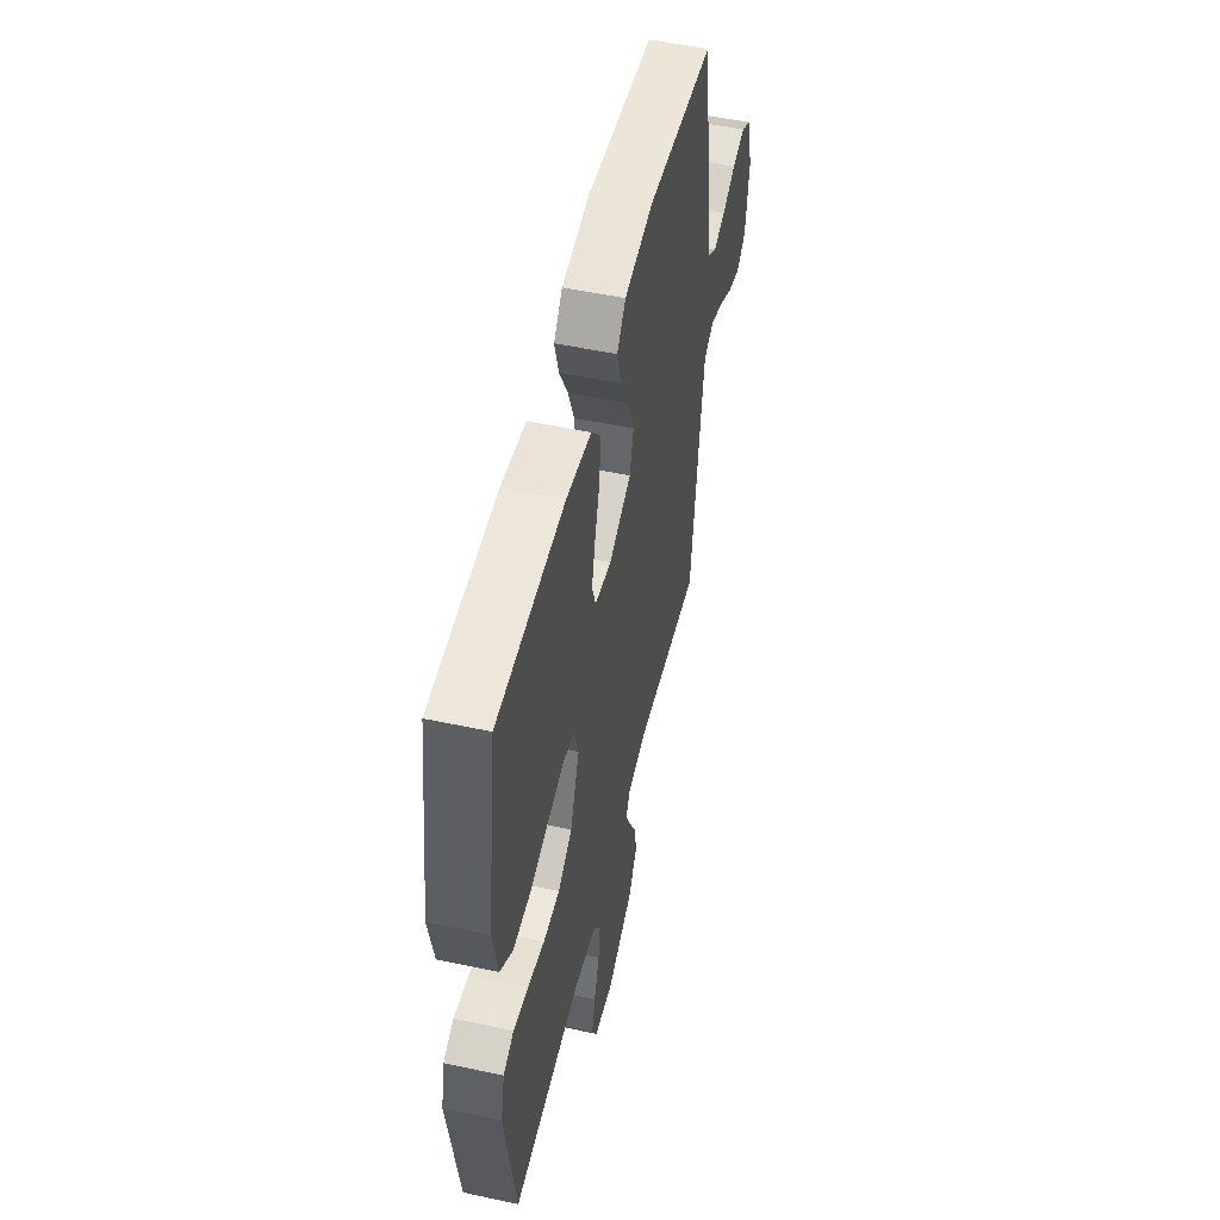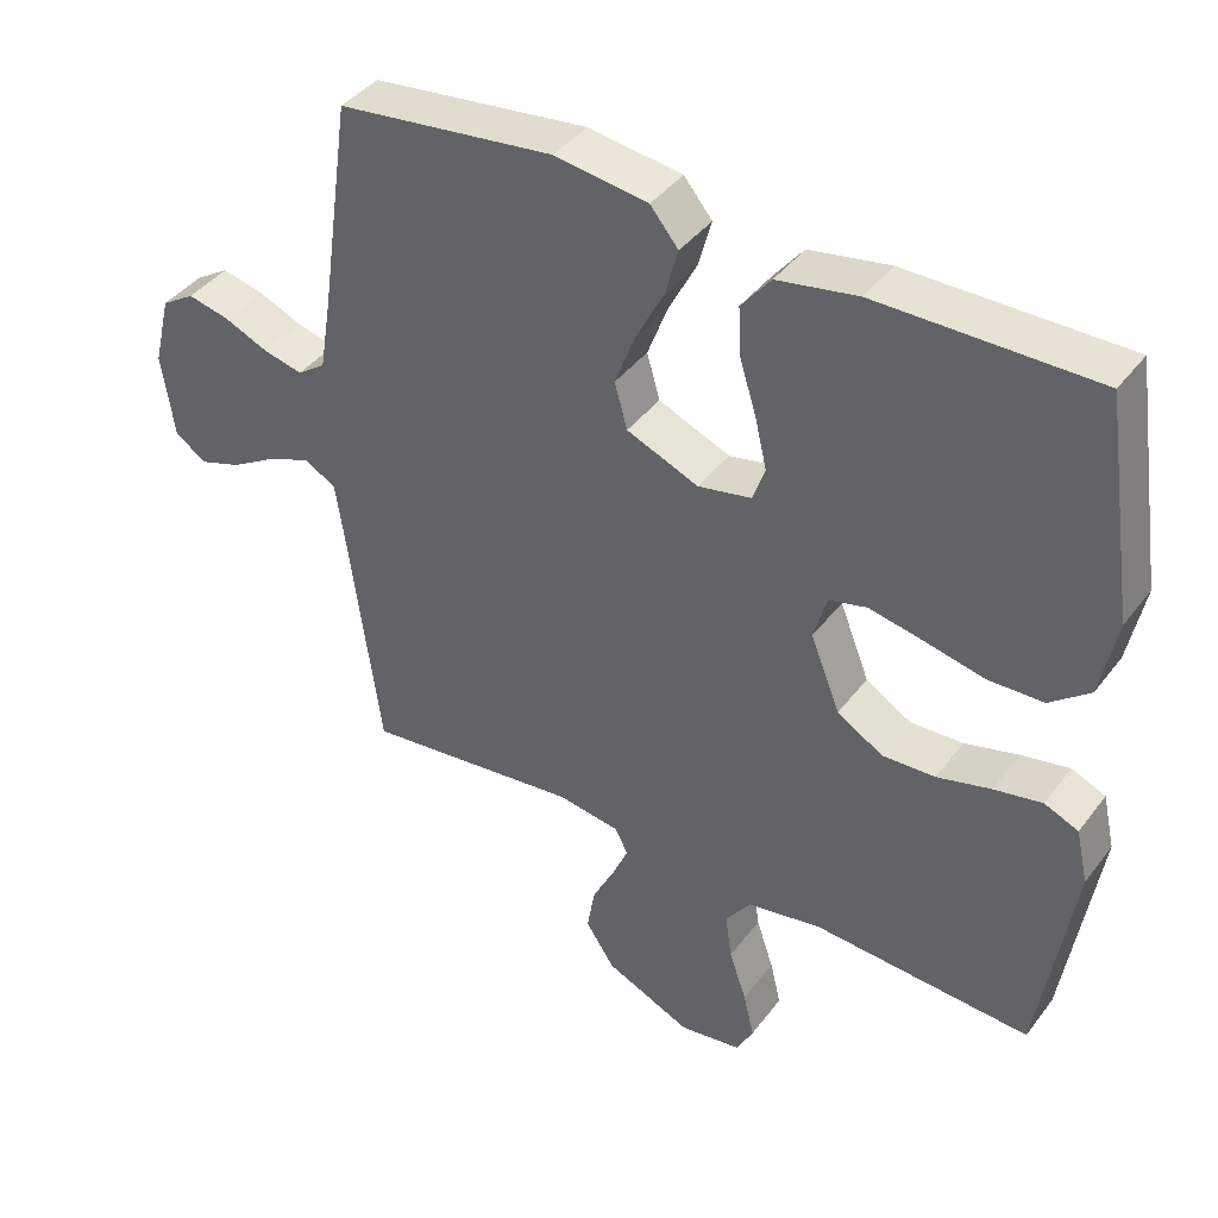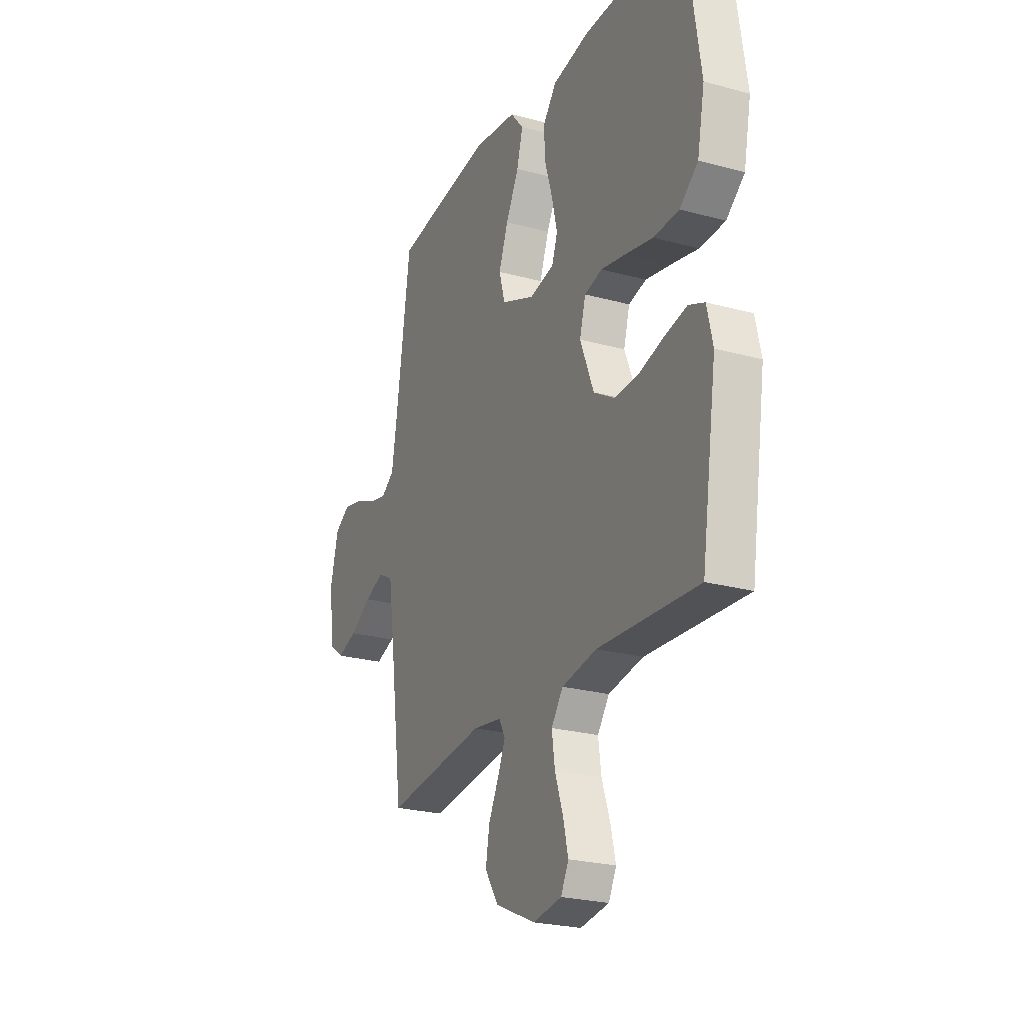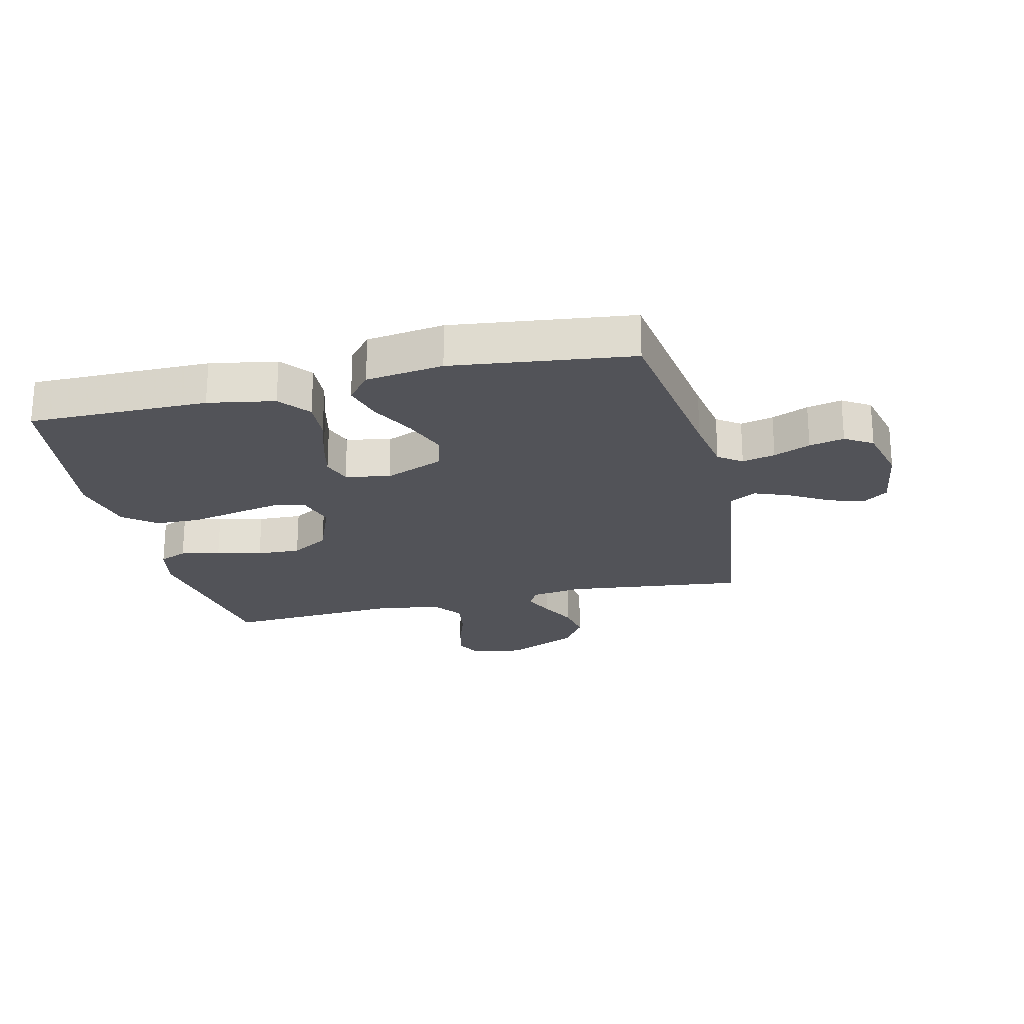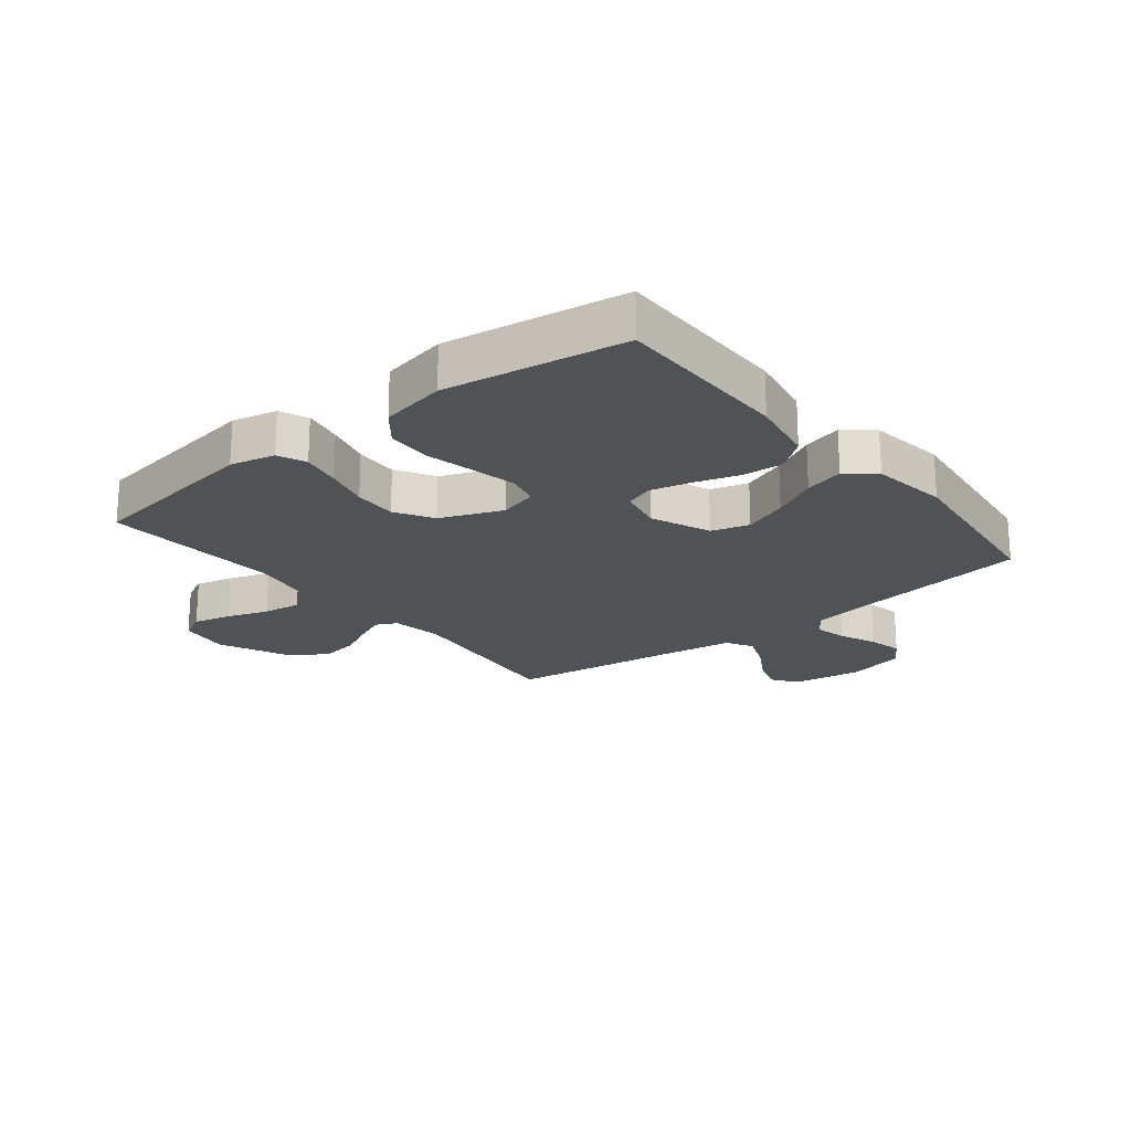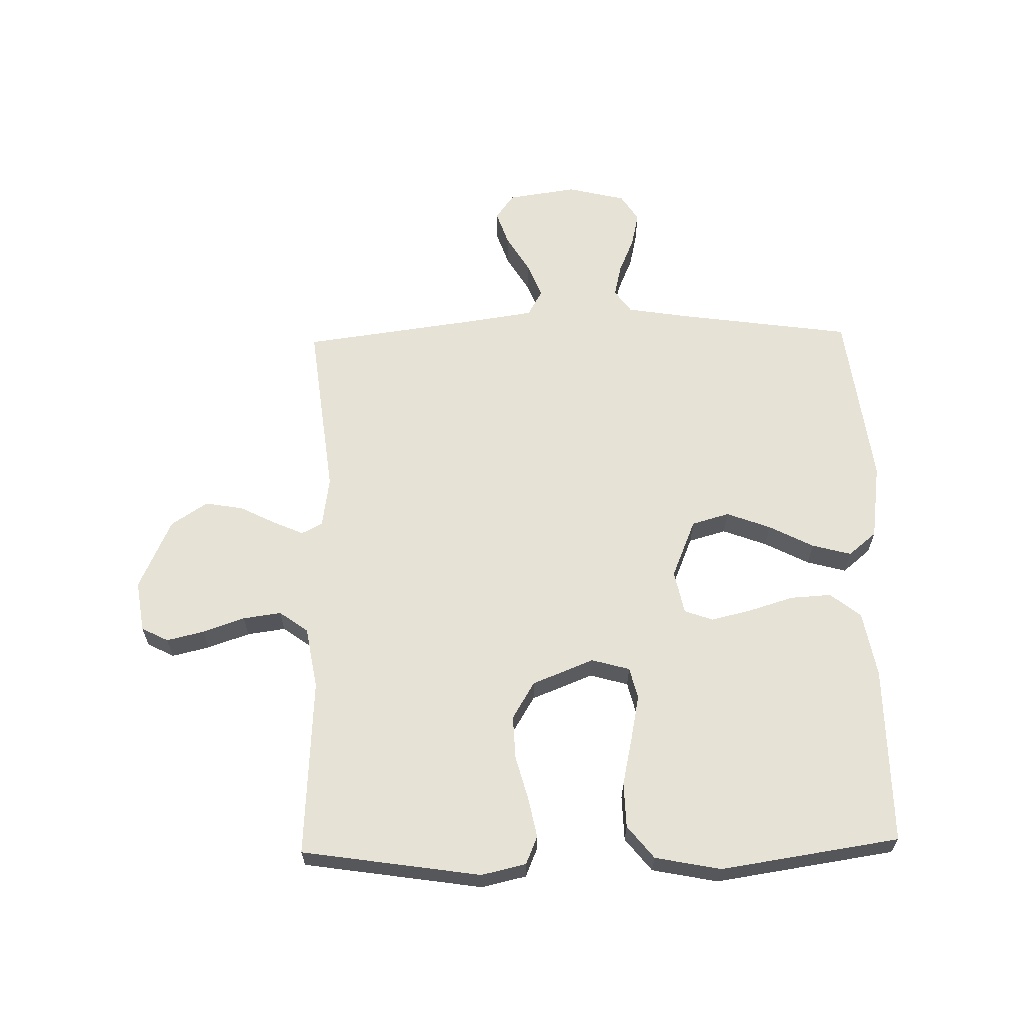
<metadata>
{"format":"obj","ext":"obj","renderer":"f3d","projection":"perspective","resolution":1024,"background":"white","views":[{"elev":52.2,"azim":-76.9,"up":"+Z"},{"elev":40.8,"azim":-146.4,"up":"+Z"},{"elev":-24.3,"azim":-114.3,"up":"+Z"},{"elev":-22.6,"azim":13.4,"up":"+Y"},{"elev":-20.9,"azim":-51.4,"up":"+Y"},{"elev":63.0,"azim":-91.3,"up":"+Y"}]}
</metadata>
<code>
v 0.5 0.07 -0.5
v 0.2 0.07 -0.465
v 0.114 0.07 -0.478
v 0.096 0.07 -0.513
v 0.118 0.07 -0.563
v 0.149 0.07 -0.624
v 0.16 0.07 -0.688
v 0.12 0.07 -0.749
v 0 0.07 -0.803
v -0.086 0.07 -0.79
v -0.109 0.07 -0.745
v -0.094 0.07 -0.682
v -0.07 0.07 -0.612
v -0.061 0.07 -0.548
v -0.096 0.07 -0.5
v -0.2 0.07 -0.482
v -0.5 0.07 -0.5
v -0.546 0.07 -0.2
v -0.529 0.07 -0.125
v -0.482 0.07 -0.105
v -0.416 0.07 -0.118
v -0.341 0.07 -0.138
v -0.268 0.07 -0.141
v -0.205 0.07 -0.103
v -0.164 0.07 0
v -0.182 0.07 0.064
v -0.235 0.07 0.077
v -0.31 0.07 0.062
v -0.392 0.07 0.044
v -0.468 0.07 0.046
v -0.523 0.07 0.09
v -0.545 0.07 0.2
v -0.5 0.07 0.5
v -0.2 0.07 0.499
v -0.089 0.07 0.479
v -0.048 0.07 0.428
v -0.052 0.07 0.359
v -0.075 0.07 0.284
v -0.091 0.07 0.216
v -0.074 0.07 0.168
v 0 0.07 0.153
v 0.099 0.07 0.194
v 0.117 0.07 0.257
v 0.089 0.07 0.331
v 0.05 0.07 0.406
v 0.032 0.07 0.472
v 0.071 0.07 0.519
v 0.2 0.07 0.537
v 0.5 0.07 0.5
v 0.543 0.07 0.2
v 0.559 0.07 0.103
v 0.598 0.07 0.075
v 0.653 0.07 0.088
v 0.714 0.07 0.114
v 0.772 0.07 0.127
v 0.818 0.07 0.098
v 0.842 0.07 0
v 0.825 0.07 -0.117
v 0.782 0.07 -0.148
v 0.723 0.07 -0.128
v 0.659 0.07 -0.09
v 0.6 0.07 -0.067
v 0.556 0.07 -0.092
v 0.54 0.07 -0.2
v 0.5 0 -0.5
v 0.2 0 -0.465
v 0.114 0 -0.478
v 0.096 0 -0.513
v 0.118 0 -0.563
v 0.149 0 -0.624
v 0.16 0 -0.688
v 0.12 0 -0.749
v 0 0 -0.803
v -0.086 0 -0.79
v -0.109 0 -0.745
v -0.094 0 -0.682
v -0.07 0 -0.612
v -0.061 0 -0.548
v -0.096 0 -0.5
v -0.2 0 -0.482
v -0.5 0 -0.5
v -0.546 0 -0.2
v -0.529 0 -0.125
v -0.482 0 -0.105
v -0.416 0 -0.118
v -0.341 0 -0.138
v -0.268 0 -0.141
v -0.205 0 -0.103
v -0.164 0 0
v -0.182 0 0.064
v -0.235 0 0.077
v -0.31 0 0.062
v -0.392 0 0.044
v -0.468 0 0.046
v -0.523 0 0.09
v -0.545 0 0.2
v -0.5 0 0.5
v -0.2 0 0.499
v -0.089 0 0.479
v -0.048 0 0.428
v -0.052 0 0.359
v -0.075 0 0.284
v -0.091 0 0.216
v -0.074 0 0.168
v 0 0 0.153
v 0.099 0 0.194
v 0.117 0 0.257
v 0.089 0 0.331
v 0.05 0 0.406
v 0.032 0 0.472
v 0.071 0 0.519
v 0.2 0 0.537
v 0.5 0 0.5
v 0.543 0 0.2
v 0.559 0 0.103
v 0.598 0 0.075
v 0.653 0 0.088
v 0.714 0 0.114
v 0.772 0 0.127
v 0.818 0 0.098
v 0.842 0 0
v 0.825 0 -0.117
v 0.782 0 -0.148
v 0.723 0 -0.128
v 0.659 0 -0.09
v 0.6 0 -0.067
v 0.556 0 -0.092
v 0.54 0 -0.2
f 58 59 60 61
f 58 61 62
f 57 58 62
f 56 57 62
f 53 54 55 56
f 52 53 56 62
f 51 52 62 63
f 47 48 49 50
f 44 45 46 47
f 43 44 47 50
f 42 43 50 51
f 35 36 37 38
f 35 38 39
f 34 35 39
f 33 34 39 40
f 31 32 33 40
f 28 29 30 31
f 27 28 31 40
f 19 20 21 22
f 17 18 19 22
f 16 17 22 23
f 15 16 23 24
f 10 11 12 13
f 10 13 14
f 9 10 14
f 8 9 14
f 5 6 7 8
f 4 5 8 14
f 3 4 14 15
f 64 1 2
f 41 42 51 63
f 26 27 40 41
f 25 26 41 63
f 24 25 63 64
f 15 24 64
f 2 3 15 64
f 125 124 123 122
f 126 125 122
f 126 122 121
f 126 121 120
f 120 119 118 117
f 126 120 117 116
f 127 126 116 115
f 114 113 112 111
f 111 110 109 108
f 114 111 108 107
f 115 114 107 106
f 102 101 100 99
f 103 102 99
f 103 99 98
f 104 103 98 97
f 104 97 96 95
f 95 94 93 92
f 104 95 92 91
f 86 85 84 83
f 86 83 82 81
f 87 86 81 80
f 88 87 80 79
f 77 76 75 74
f 78 77 74
f 78 74 73
f 78 73 72
f 72 71 70 69
f 78 72 69 68
f 79 78 68 67
f 66 65 128
f 127 115 106 105
f 105 104 91 90
f 127 105 90 89
f 128 127 89 88
f 128 88 79
f 128 79 67 66
f 1 65 66 2
f 2 66 67 3
f 3 67 68 4
f 4 68 69 5
f 5 69 70 6
f 6 70 71 7
f 7 71 72 8
f 8 72 73 9
f 9 73 74 10
f 10 74 75 11
f 11 75 76 12
f 12 76 77 13
f 13 77 78 14
f 14 78 79 15
f 15 79 80 16
f 16 80 81 17
f 17 81 82 18
f 18 82 83 19
f 19 83 84 20
f 20 84 85 21
f 21 85 86 22
f 22 86 87 23
f 23 87 88 24
f 24 88 89 25
f 25 89 90 26
f 26 90 91 27
f 27 91 92 28
f 28 92 93 29
f 29 93 94 30
f 30 94 95 31
f 31 95 96 32
f 32 96 97 33
f 33 97 98 34
f 34 98 99 35
f 35 99 100 36
f 36 100 101 37
f 37 101 102 38
f 38 102 103 39
f 39 103 104 40
f 40 104 105 41
f 41 105 106 42
f 42 106 107 43
f 43 107 108 44
f 44 108 109 45
f 45 109 110 46
f 46 110 111 47
f 47 111 112 48
f 48 112 113 49
f 49 113 114 50
f 50 114 115 51
f 51 115 116 52
f 52 116 117 53
f 53 117 118 54
f 54 118 119 55
f 55 119 120 56
f 56 120 121 57
f 57 121 122 58
f 58 122 123 59
f 59 123 124 60
f 60 124 125 61
f 61 125 126 62
f 62 126 127 63
f 63 127 128 64
f 64 128 65 1

</code>
